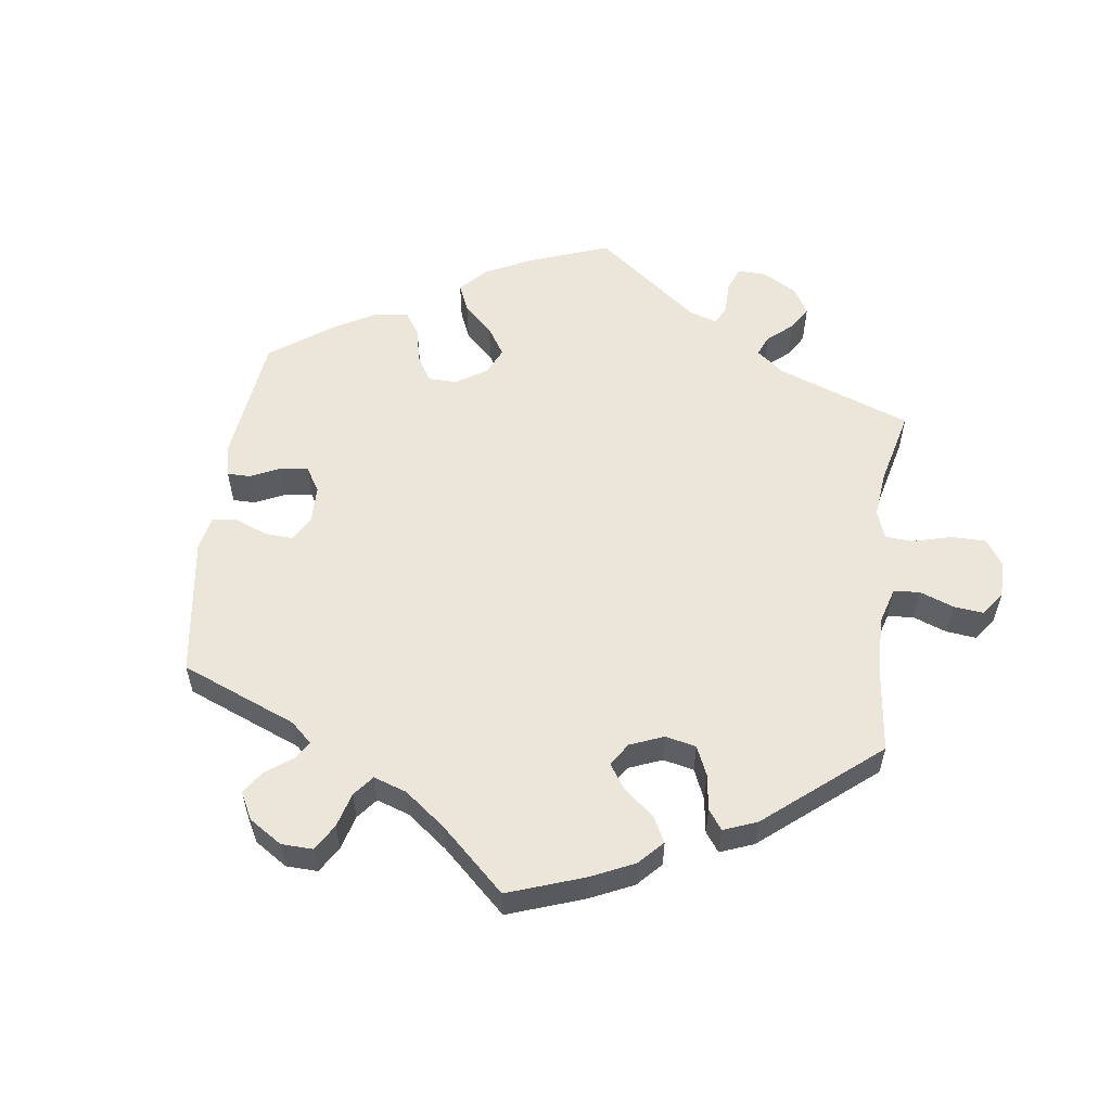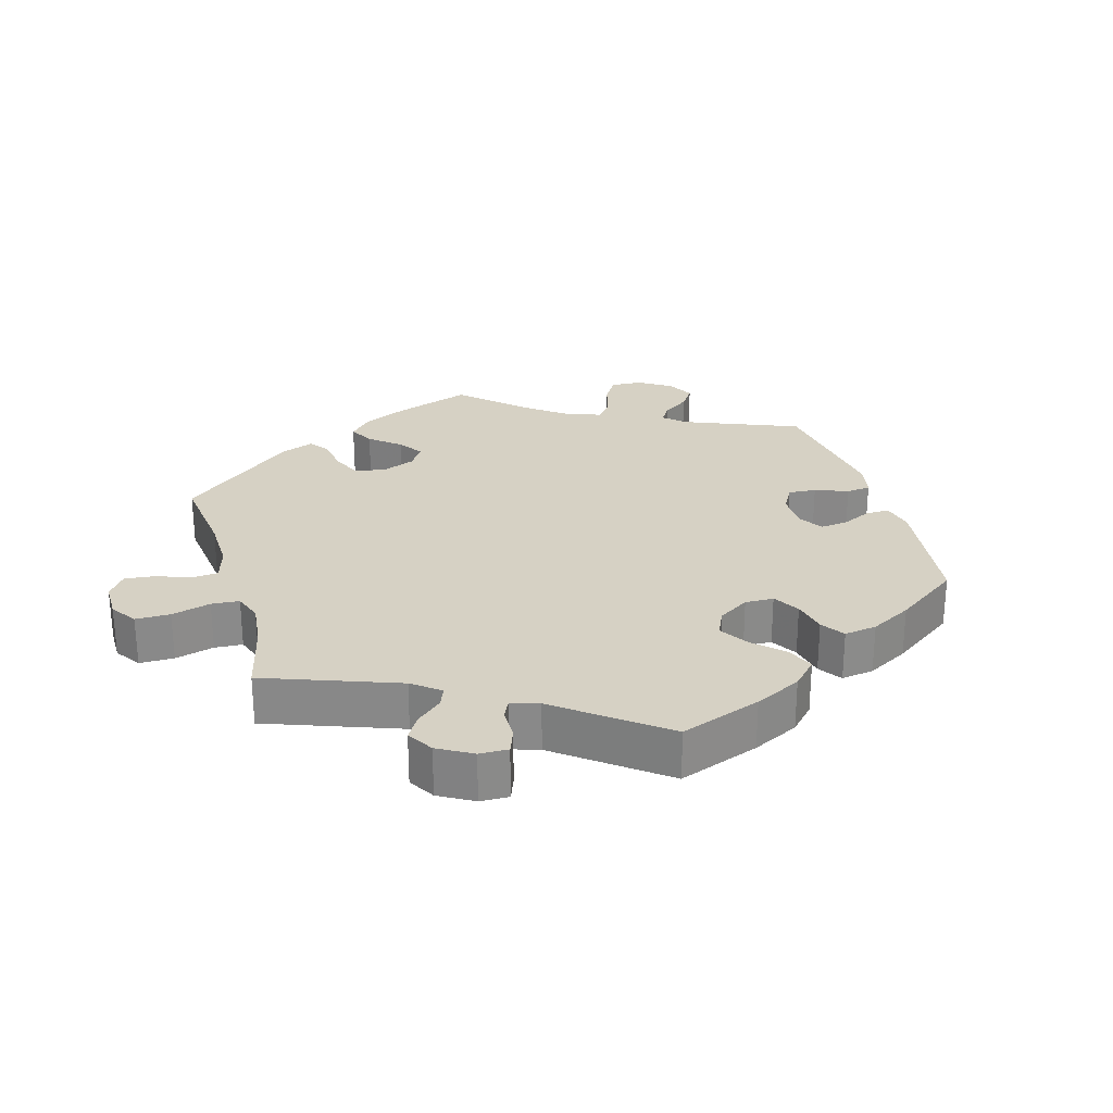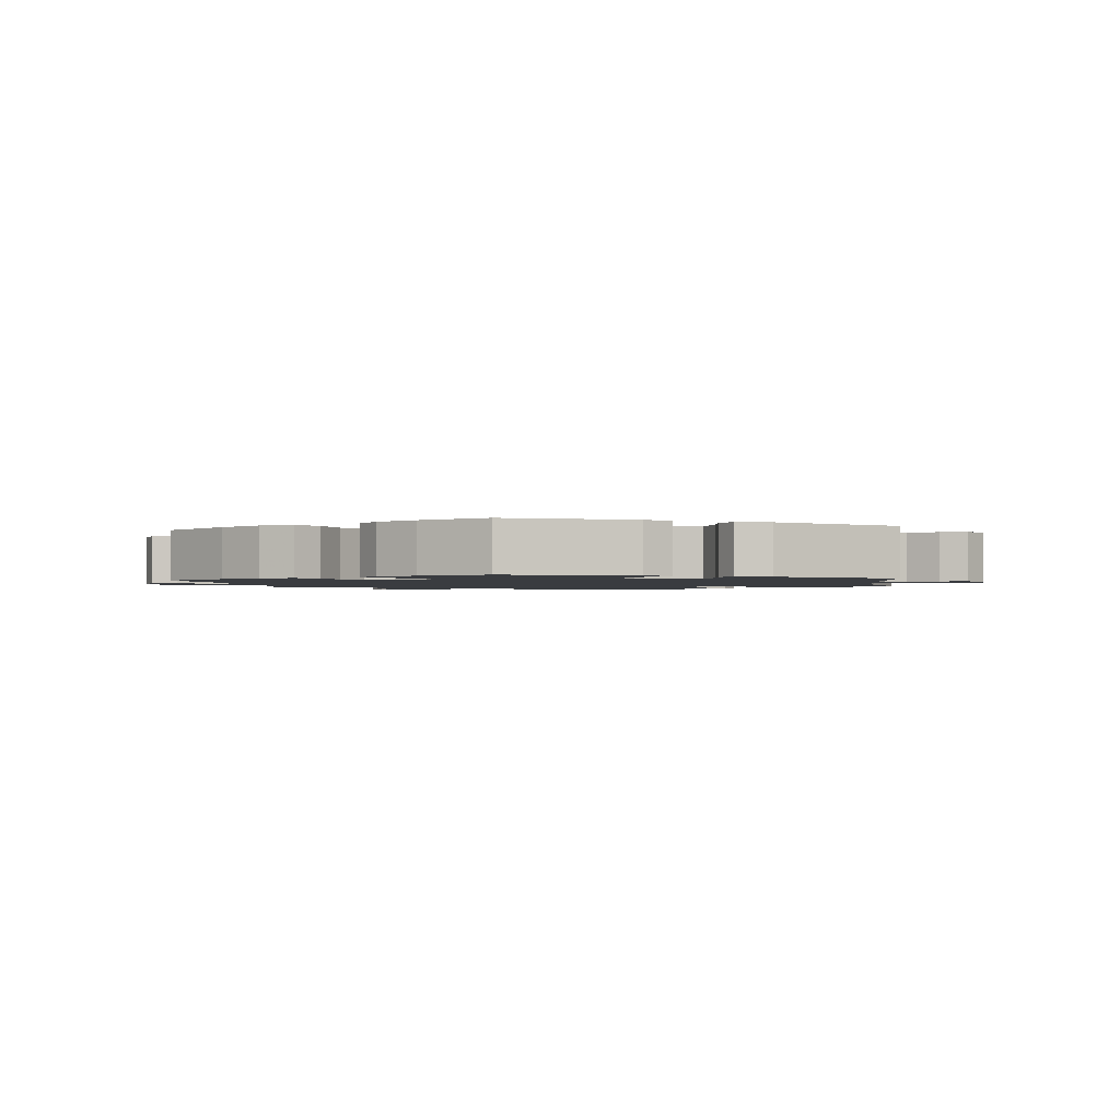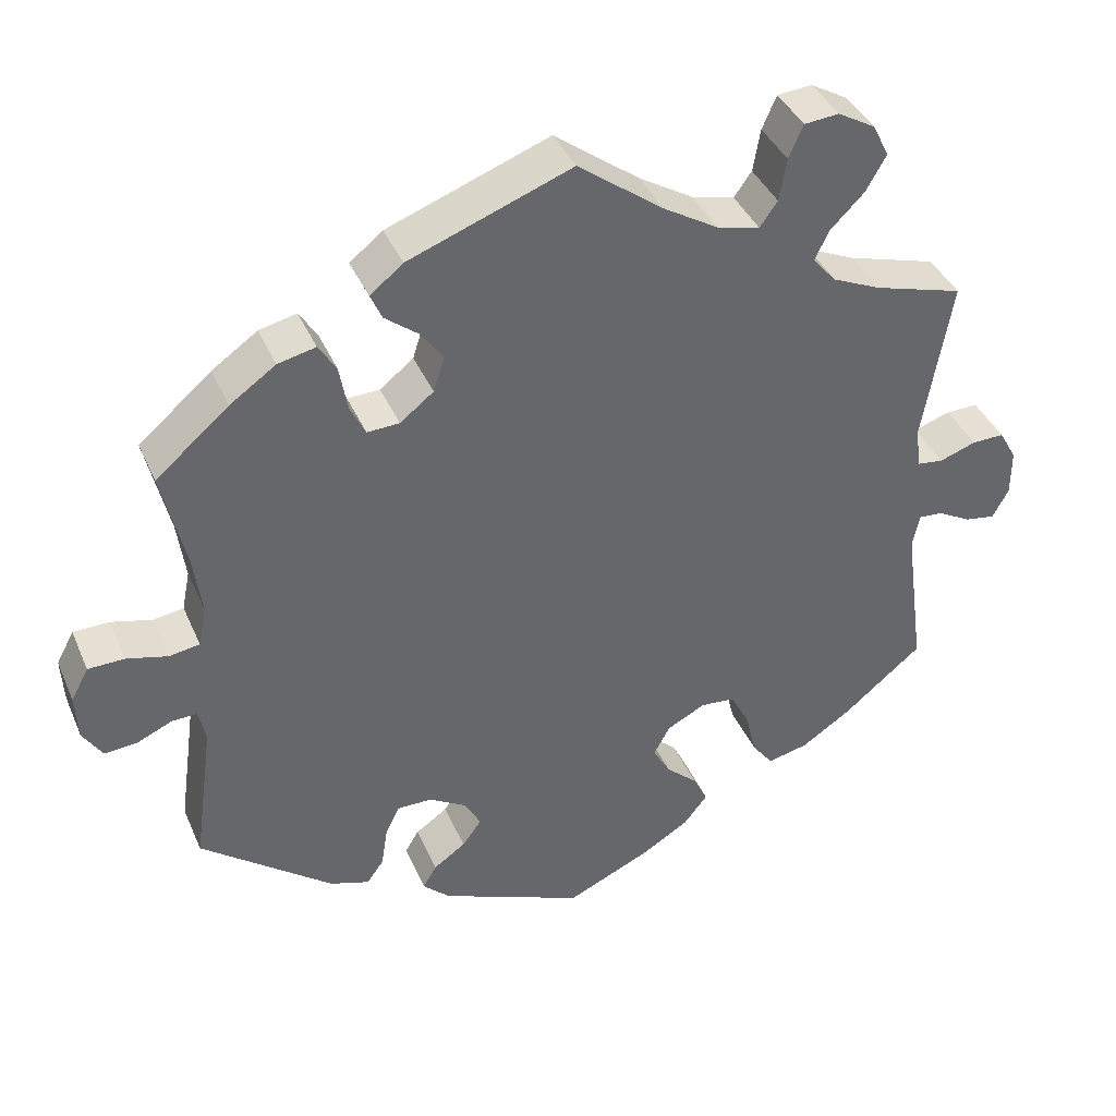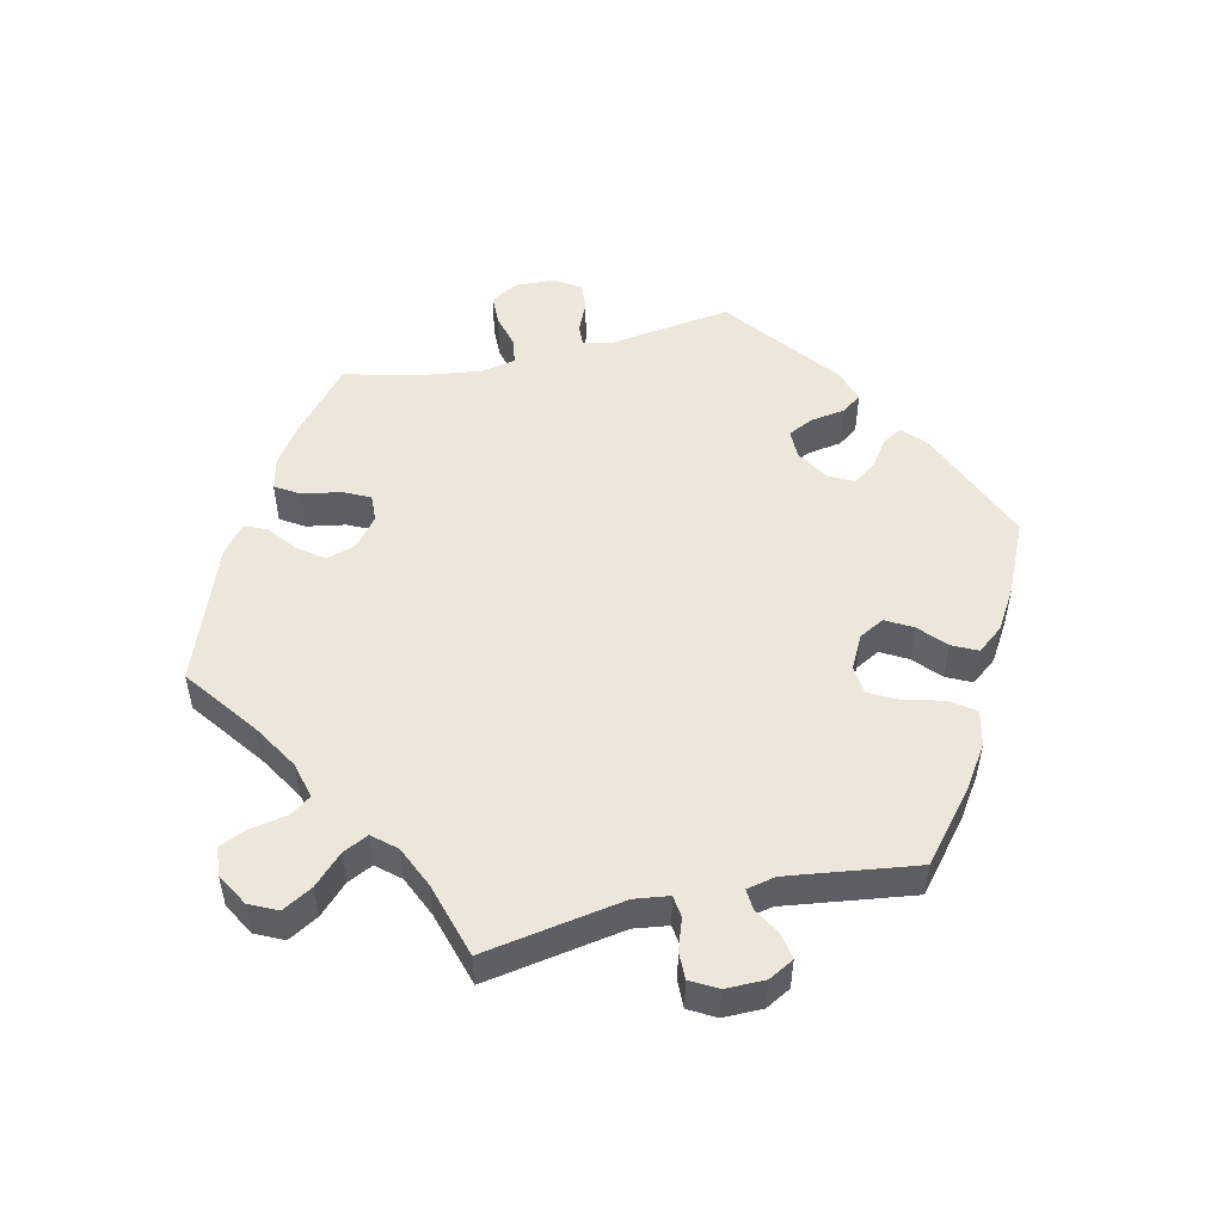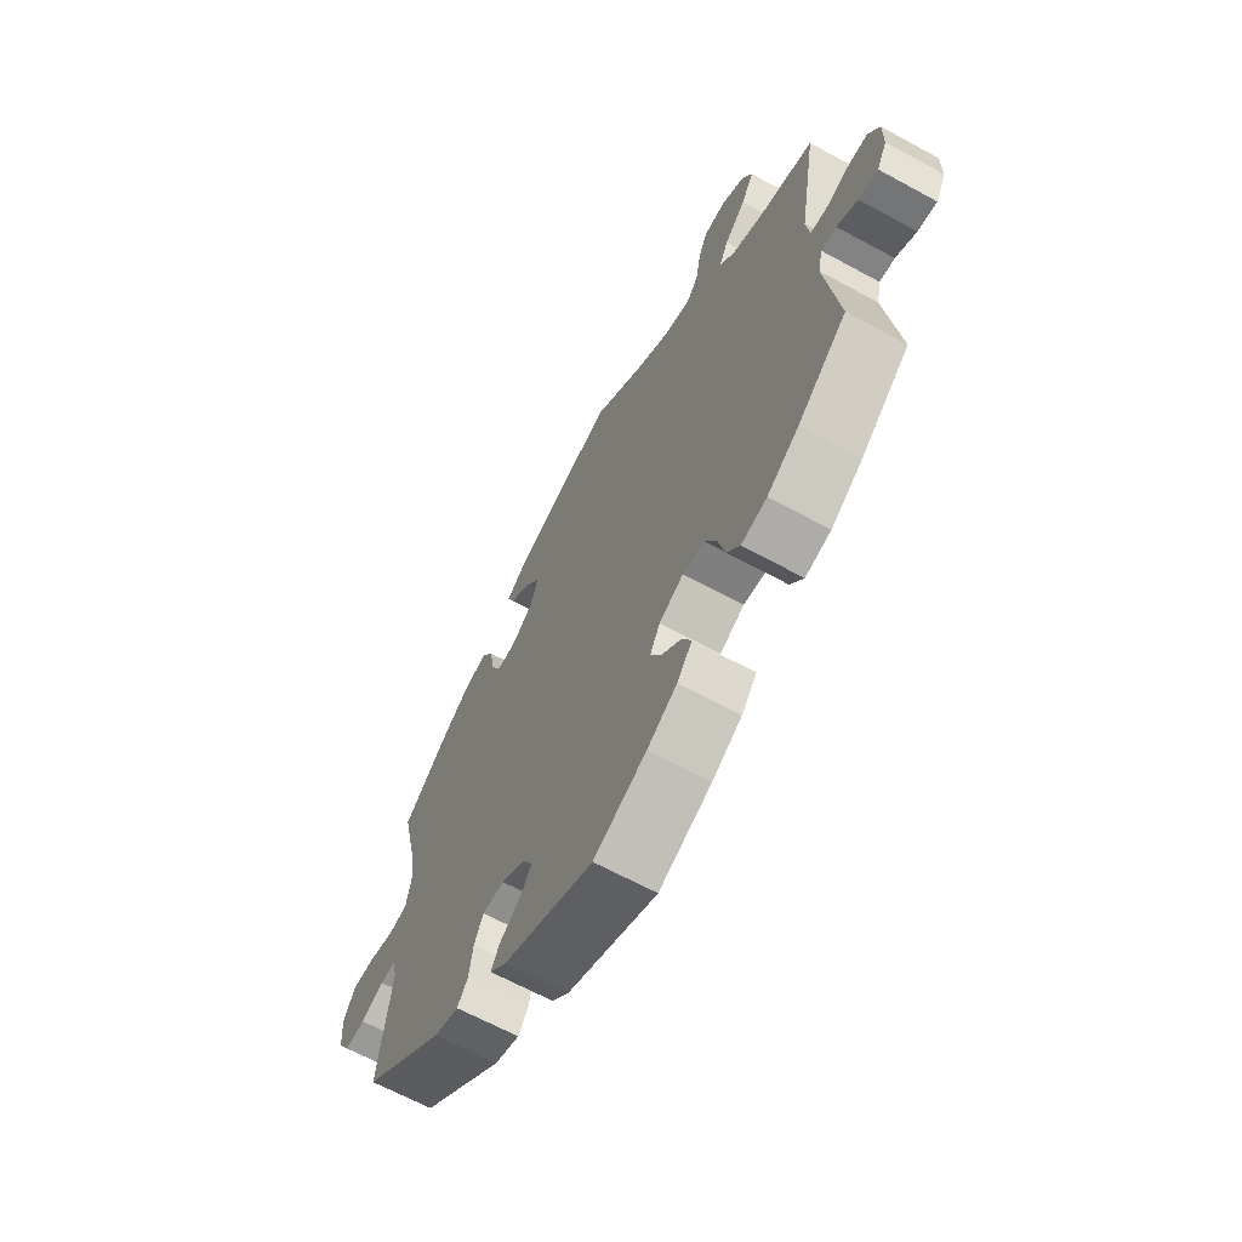
<metadata>
{"format":"obj","ext":"obj","renderer":"f3d","projection":"perspective","resolution":1024,"background":"white","views":[{"elev":56.7,"azim":-52.4,"up":"+Y"},{"elev":26.7,"azim":103.7,"up":"+Y"},{"elev":-1.7,"azim":-172.6,"up":"+Y"},{"elev":39.5,"azim":-21.9,"up":"+Z"},{"elev":51.3,"azim":77.0,"up":"+Y"},{"elev":-64.8,"azim":61.2,"up":"+Z"}]}
</metadata>
<code>
v -0.178 0.07 -0.503
v -0.212 0.07 -0.471
v -0.195 0.07 -0.442
v -0.155 0.07 -0.414
v -0.131 0.07 -0.381
v -0.151 0.07 -0.344
v -0.198 0.07 -0.316
v -0.241 0.07 -0.316
v -0.259 0.07 -0.353
v -0.267 0.07 -0.404
v -0.288 0.07 -0.433
v -0.337 0.07 -0.417
v -0.501 0.07 -0.289
v -0.476 0.07 -0.108
v -0.485 0.07 -0.067
v -0.516 0.07 -0.068
v -0.561 0.07 -0.088
v -0.601 0.07 -0.091
v -0.625 0.07 -0.053
v -0.628 0.07 0.004
v -0.606 0.07 0.045
v -0.561 0.07 0.046
v -0.51 0.07 0.033
v -0.472 0.07 0.039
v -0.462 0.07 0.089
v -0.472 0.07 0.164
v -0.501 0.07 0.289
v -0.41 0.07 0.367
v -0.353 0.07 0.407
v -0.306 0.07 0.418
v -0.284 0.07 0.383
v -0.274 0.07 0.326
v -0.255 0.07 0.287
v -0.215 0.07 0.289
v -0.173 0.07 0.322
v -0.159 0.07 0.366
v -0.187 0.07 0.404
v -0.229 0.07 0.437
v -0.243 0.07 0.469
v -0.202 0.07 0.502
v 0 0.07 0.578
v 0.106 0.07 0.499
v 0.174 0.07 0.458
v 0.227 0.07 0.445
v 0.249 0.07 0.476
v 0.258 0.07 0.529
v 0.276 0.07 0.57
v 0.319 0.07 0.574
v 0.366 0.07 0.547
v 0.386 0.07 0.506
v 0.361 0.07 0.462
v 0.319 0.07 0.42
v 0.301 0.07 0.383
v 0.33 0.07 0.349
v 0.391 0.07 0.322
v 0.501 0.07 0.29
v 0.466 0.07 0.085
v 0.473 0.07 0.034
v 0.505 0.07 0.03
v 0.551 0.07 0.046
v 0.591 0.07 0.047
v 0.613 0.07 0.008
v 0.613 0.07 -0.05
v 0.593 0.07 -0.087
v 0.555 0.07 -0.081
v 0.514 0.07 -0.058
v 0.484 0.07 -0.056
v 0.475 0.07 -0.098
v 0.501 0.07 -0.288
v 0.404 0.07 -0.369
v 0.341 0.07 -0.411
v 0.29 0.07 -0.423
v 0.264 0.07 -0.388
v 0.25 0.07 -0.331
v 0.227 0.07 -0.287
v 0.184 0.07 -0.283
v 0.136 0.07 -0.308
v 0.116 0.07 -0.345
v 0.138 0.07 -0.384
v 0.177 0.07 -0.419
v 0.195 0.07 -0.456
v 0.165 0.07 -0.494
v 0.106 0.07 -0.53
v 0.001 0.07 -0.578
v -0.178 0 -0.503
v -0.212 0 -0.471
v -0.195 0 -0.442
v -0.155 0 -0.414
v -0.131 0 -0.381
v -0.151 0 -0.344
v -0.198 0 -0.316
v -0.241 0 -0.316
v -0.259 0 -0.353
v -0.267 0 -0.404
v -0.288 0 -0.433
v -0.337 0 -0.417
v -0.501 0 -0.289
v -0.476 0 -0.108
v -0.485 0 -0.067
v -0.516 0 -0.068
v -0.561 0 -0.088
v -0.601 0 -0.091
v -0.625 0 -0.053
v -0.628 0 0.004
v -0.606 0 0.045
v -0.561 0 0.046
v -0.51 0 0.033
v -0.472 0 0.039
v -0.462 0 0.089
v -0.472 0 0.164
v -0.501 0 0.289
v -0.41 0 0.367
v -0.353 0 0.407
v -0.306 0 0.418
v -0.284 0 0.383
v -0.274 0 0.326
v -0.255 0 0.287
v -0.215 0 0.289
v -0.173 0 0.322
v -0.159 0 0.366
v -0.187 0 0.404
v -0.229 0 0.437
v -0.243 0 0.469
v -0.202 0 0.502
v 0 0 0.578
v 0.106 0 0.499
v 0.174 0 0.458
v 0.227 0 0.445
v 0.249 0 0.476
v 0.258 0 0.529
v 0.276 0 0.57
v 0.319 0 0.574
v 0.366 0 0.547
v 0.386 0 0.506
v 0.361 0 0.462
v 0.319 0 0.42
v 0.301 0 0.383
v 0.33 0 0.349
v 0.391 0 0.322
v 0.501 0 0.29
v 0.466 0 0.085
v 0.473 0 0.034
v 0.505 0 0.03
v 0.551 0 0.046
v 0.591 0 0.047
v 0.613 0 0.008
v 0.613 0 -0.05
v 0.593 0 -0.087
v 0.555 0 -0.081
v 0.514 0 -0.058
v 0.484 0 -0.056
v 0.475 0 -0.098
v 0.501 0 -0.288
v 0.404 0 -0.369
v 0.341 0 -0.411
v 0.29 0 -0.423
v 0.264 0 -0.388
v 0.25 0 -0.331
v 0.227 0 -0.287
v 0.184 0 -0.283
v 0.136 0 -0.308
v 0.116 0 -0.345
v 0.138 0 -0.384
v 0.177 0 -0.419
v 0.195 0 -0.456
v 0.165 0 -0.494
v 0.106 0 -0.53
v 0.001 0 -0.578
f 79 80 81 82
f 78 79 82 83
f 71 72 73 74
f 71 74 75
f 68 69 70 71
f 67 68 71 75
f 63 64 65 66
f 63 66 67
f 62 63 67
f 59 60 61 62
f 58 59 62 67
f 57 58 67 75
f 55 56 57 75
f 49 50 51 52
f 49 52 53
f 48 49 53
f 45 46 47 48
f 44 45 48 53
f 43 44 53 54
f 39 40 41 42
f 37 38 39 42
f 36 37 42 43
f 35 36 43 54
f 29 30 31 32
f 29 32 33
f 26 27 28 29
f 25 26 29 33
f 24 25 33 34
f 20 21 22 23
f 20 23 24
f 19 20 24
f 16 17 18 19
f 15 16 19 24
f 14 15 24 34
f 9 10 11 12
f 8 9 12 13
f 7 8 13 14
f 1 2 3 4
f 1 4 5
f 78 83 84 1
f 54 55 75 76
f 54 76 77
f 6 7 14 34
f 5 6 34 35
f 77 78 1 5
f 5 35 54 77
f 166 165 164 163
f 167 166 163 162
f 158 157 156 155
f 159 158 155
f 155 154 153 152
f 159 155 152 151
f 150 149 148 147
f 151 150 147
f 151 147 146
f 146 145 144 143
f 151 146 143 142
f 159 151 142 141
f 159 141 140 139
f 136 135 134 133
f 137 136 133
f 137 133 132
f 132 131 130 129
f 137 132 129 128
f 138 137 128 127
f 126 125 124 123
f 126 123 122 121
f 127 126 121 120
f 138 127 120 119
f 116 115 114 113
f 117 116 113
f 113 112 111 110
f 117 113 110 109
f 118 117 109 108
f 107 106 105 104
f 108 107 104
f 108 104 103
f 103 102 101 100
f 108 103 100 99
f 118 108 99 98
f 96 95 94 93
f 97 96 93 92
f 98 97 92 91
f 88 87 86 85
f 89 88 85
f 85 168 167 162
f 160 159 139 138
f 161 160 138
f 118 98 91 90
f 119 118 90 89
f 89 85 162 161
f 161 138 119 89
f 1 85 86 2
f 2 86 87 3
f 3 87 88 4
f 4 88 89 5
f 5 89 90 6
f 6 90 91 7
f 7 91 92 8
f 8 92 93 9
f 9 93 94 10
f 10 94 95 11
f 11 95 96 12
f 12 96 97 13
f 13 97 98 14
f 14 98 99 15
f 15 99 100 16
f 16 100 101 17
f 17 101 102 18
f 18 102 103 19
f 19 103 104 20
f 20 104 105 21
f 21 105 106 22
f 22 106 107 23
f 23 107 108 24
f 24 108 109 25
f 25 109 110 26
f 26 110 111 27
f 27 111 112 28
f 28 112 113 29
f 29 113 114 30
f 30 114 115 31
f 31 115 116 32
f 32 116 117 33
f 33 117 118 34
f 34 118 119 35
f 35 119 120 36
f 36 120 121 37
f 37 121 122 38
f 38 122 123 39
f 39 123 124 40
f 40 124 125 41
f 41 125 126 42
f 42 126 127 43
f 43 127 128 44
f 44 128 129 45
f 45 129 130 46
f 46 130 131 47
f 47 131 132 48
f 48 132 133 49
f 49 133 134 50
f 50 134 135 51
f 51 135 136 52
f 52 136 137 53
f 53 137 138 54
f 54 138 139 55
f 55 139 140 56
f 56 140 141 57
f 57 141 142 58
f 58 142 143 59
f 59 143 144 60
f 60 144 145 61
f 61 145 146 62
f 62 146 147 63
f 63 147 148 64
f 64 148 149 65
f 65 149 150 66
f 66 150 151 67
f 67 151 152 68
f 68 152 153 69
f 69 153 154 70
f 70 154 155 71
f 71 155 156 72
f 72 156 157 73
f 73 157 158 74
f 74 158 159 75
f 75 159 160 76
f 76 160 161 77
f 77 161 162 78
f 78 162 163 79
f 79 163 164 80
f 80 164 165 81
f 81 165 166 82
f 82 166 167 83
f 83 167 168 84
f 84 168 85 1

</code>
